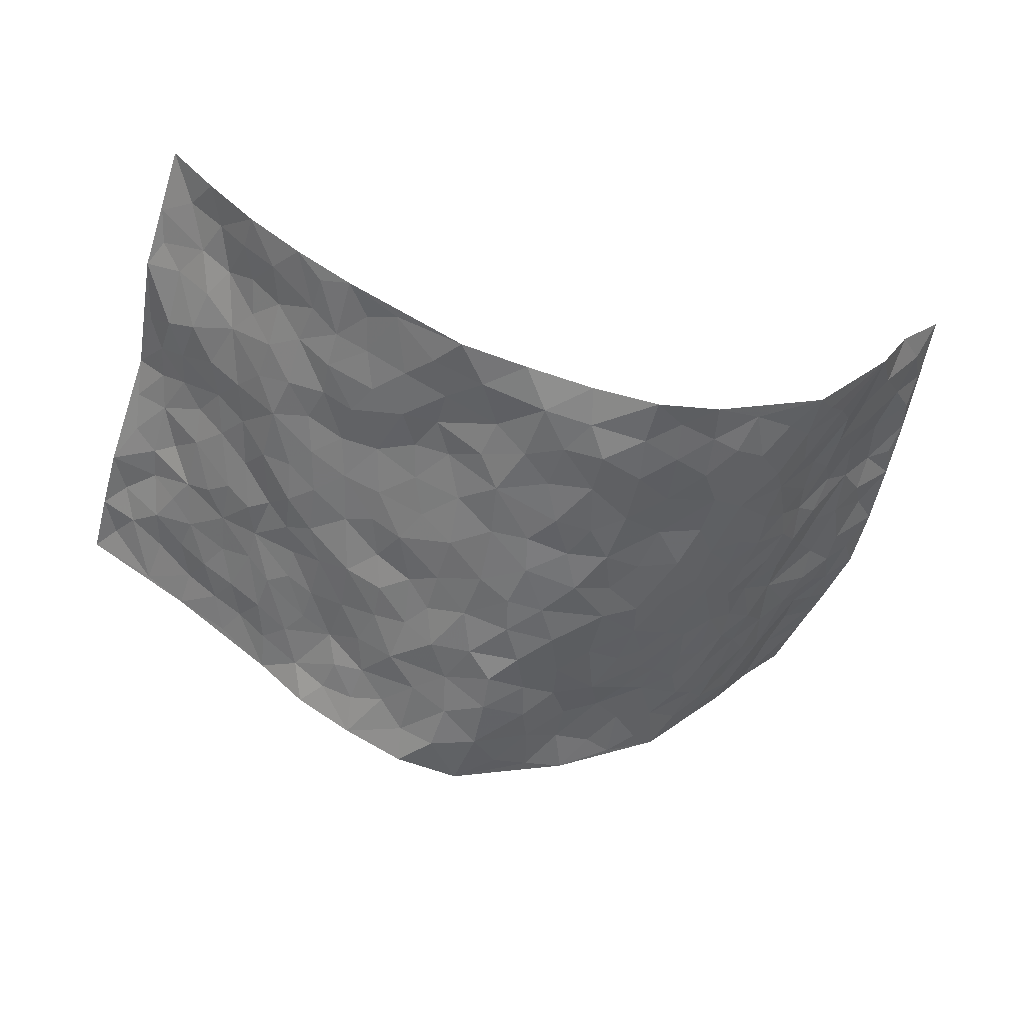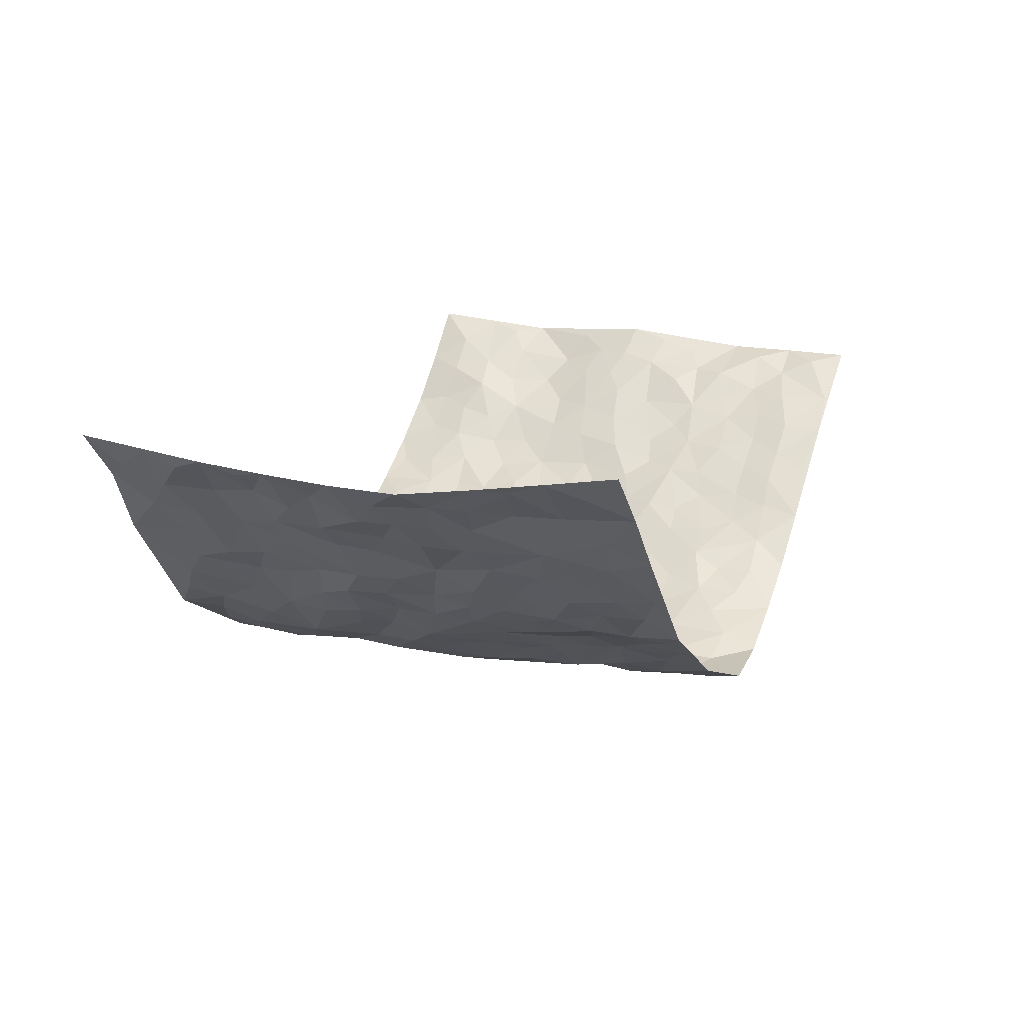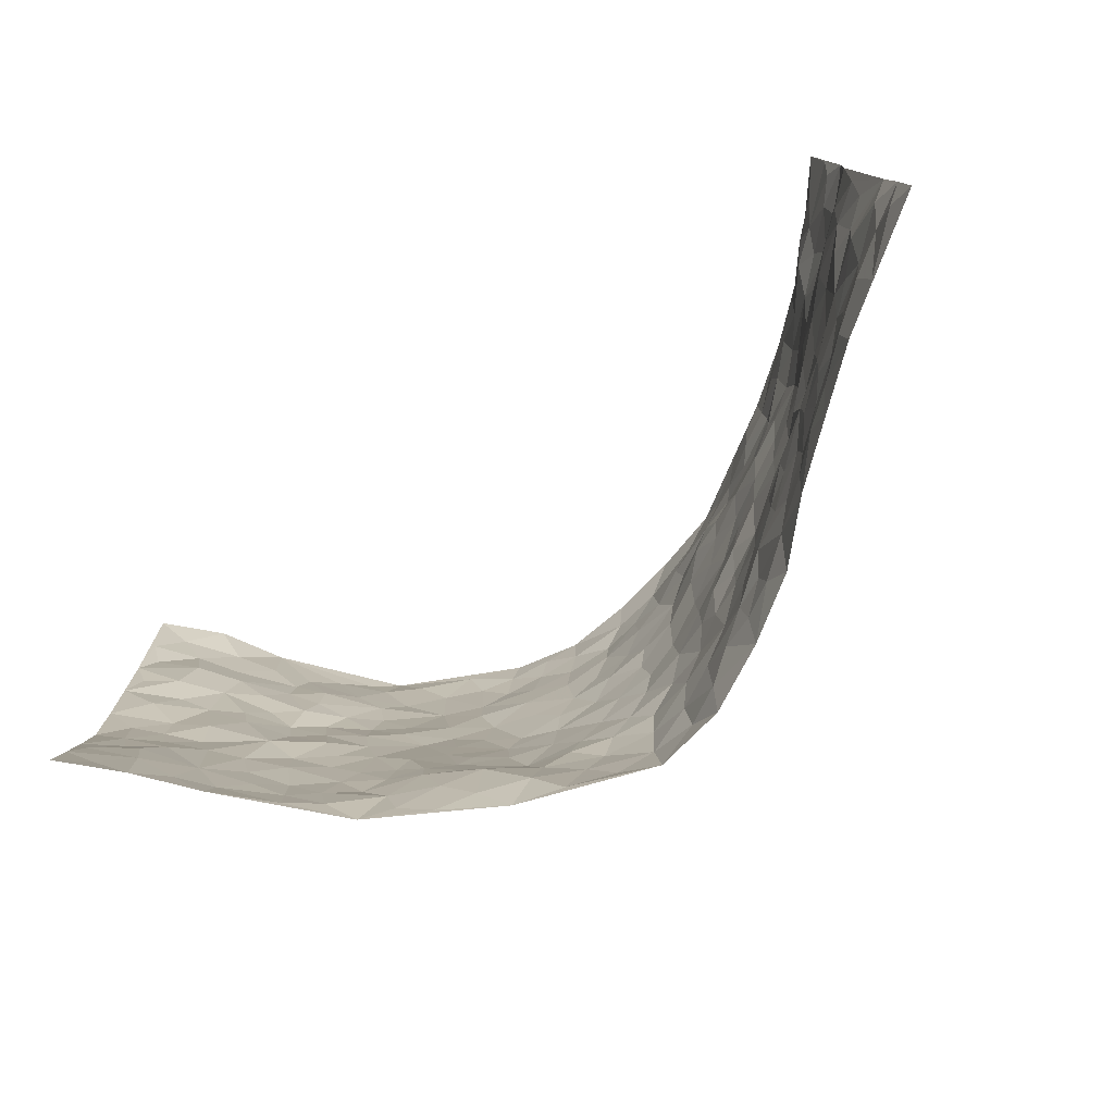
<metadata>
{"format":"obj","ext":"obj","renderer":"f3d","projection":"perspective","resolution":1024,"background":"white","views":[{"elev":-51.7,"azim":164.9,"up":"+Z"},{"elev":15.0,"azim":-68.6,"up":"+Z"},{"elev":-78.5,"azim":36.6,"up":"+Y"}]}
</metadata>
<code>
v -0.78 0.01009 0.3523
v -0.7786 0.9971 0.3422
v 0.8424 -0.003956 0.2769
v 0.8245 0.9887 0.3201
v -0.6844 0.394 0.1776
v -0.8197 0.5034 0.3062
v -0.7276 0.3599 0.2234
v 0.002346 0.004273 -0.237
v -0.81 0.2542 0.3186
v -0.7734 0.3408 0.2718
v -0.6139 0.005152 0.1657
v -0.7943 0.1321 0.3351
v -0.6142 0.2946 0.126
v -0.6927 0.008224 0.2616
v -0.7067 0.2916 0.221
v -0.4447 0.00306 -0.01858
v -0.7849 0.1937 0.3135
v -0.2658 0.1698 -0.1091
v -0.6641 0.3239 0.1708
v -0.7044 0.1267 0.2565
v -0.7482 0.07031 0.3019
v -0.6598 0.06912 0.2057
v -0.5805 0.1292 0.1076
v -0.6157 0.07725 0.1472
v -0.7196 0.2133 0.2573
v -0.7592 0.2735 0.2689
v -0.6513 0.1807 0.1747
v -0.5994 0.2118 0.1155
v -0.7351 0.4893 0.2247
v -0.8232 0.3777 0.3035
v -0.6297 1 0.1402
v -0.4859 0.2232 0.00515
v 0.2414 0.159 -0.1372
v -0.802 0.7512 0.3202
v -0.3488 0.3935 -0.1006
v -0.6591 0.7542 0.1805
v -0.6748 0.8331 0.1894
v -0.5175 0.4435 0.03498
v -0.5452 0.6062 0.03358
v -0.47 0.9983 -0.0522
v -0.7898 0.6891 0.3004
v -0.5874 0.563 0.07992
v -0.3856 0.7549 -0.1089
v -0.4643 0.2809 -0.01236
v -0.4211 0.2262 -0.03879
v -0.4512 0.1631 -0.01905
v -0.4268 0.6366 -0.06753
v -0.3588 0.5597 -0.1169
v 0.1564 0.4758 -0.1747
v -0.3084 0.2221 -0.09996
v -0.2152 0.6129 -0.1827
v -0.3654 0.6293 -0.1101
v -0.2769 0.06042 -0.1101
v -0.5552 0.7106 0.0618
v -0.3591 0.1962 -0.06241
v -0.7337 0.6199 0.2363
v -0.04121 0.3519 -0.2282
v 0.05561 0.3433 -0.2213
v 0.2751 0.4514 -0.1119
v -0.102 0.5549 -0.217
v -0.1717 0.5585 -0.1991
v 0.08715 0.6341 -0.1964
v -0.5612 0.3472 0.06602
v -0.642 0.5747 0.1506
v -0.7816 0.8118 0.3012
v -0.4985 0.1305 0.02709
v -0.3373 0.01454 -0.08251
v -0.6772 0.4668 0.1843
v -0.5458 0.1734 0.0612
v -0.531 0.02056 0.07405
v -0.2309 0.005314 -0.1481
v -0.5386 0.08987 0.06751
v -0.484 0.05466 0.02356
v -0.3922 0.03921 -0.04782
v -0.4085 0.1061 -0.03715
v -0.7362 0.6868 0.2608
v -0.7856 0.8743 0.3244
v -0.6319 0.5097 0.144
v -0.007839 1.001 -0.1911
v -0.6782 0.6766 0.1916
v -0.5076 0.3158 0.01847
v -0.4697 0.4616 -0.01702
v 0.002316 0.5746 -0.2178
v -0.05439 0.4861 -0.2208
v 0.0001005 0.4232 -0.2256
v -0.1204 0.1299 -0.2027
v -0.5192 0.6702 0.01474
v -0.7643 0.5642 0.2686
v -0.6264 0.6915 0.1414
v -0.415 0.2976 -0.04992
v -0.5548 0.2687 0.07104
v -0.4707 0.6885 -0.03531
v -0.1799 0.4866 -0.2023
v -0.2633 0.4354 -0.166
v -0.5693 0.6489 0.07667
v -0.01164 0.1205 -0.2428
v -0.3974 0.51 -0.08563
v -0.3221 0.2887 -0.1039
v -0.2454 0.5039 -0.1791
v -0.1836 0.3825 -0.1943
v -0.8116 0.6276 0.3126
v -0.6153 0.6235 0.1144
v -0.6928 0.581 0.1932
v -0.328 0.1128 -0.07714
v -0.4777 0.5334 -0.01203
v -0.591 0.4072 0.1069
v -0.1315 0.3258 -0.2055
v -0.1456 0.2507 -0.1917
v -0.4821 0.6115 -0.02276
v 0.1036 0.7327 -0.1912
v -0.005247 0.219 -0.2406
v -0.07416 0.276 -0.2207
v 0.002862 0.2927 -0.2353
v -0.3994 0.3645 -0.06225
v -0.187 0.1844 -0.17
v -0.5785 0.4885 0.07823
v -0.502 0.382 0.01549
v -0.4525 0.3918 -0.02773
v -0.3057 0.5242 -0.1463
v -0.2552 0.3496 -0.1598
v -0.3428 0.4672 -0.1143
v -0.2234 0.2698 -0.1727
v -0.09598 0.4138 -0.2201
v -0.5367 0.5316 0.03412
v -0.09343 0.2008 -0.2206
v -0.1958 0.09567 -0.1514
v -0.3663 0.2595 -0.06745
v -0.7834 0.4399 0.268
v -0.7381 0.4223 0.2263
v 0.08804 0.4254 -0.2043
v 0.1979 0.2395 -0.1668
v 0.07896 0.5205 -0.206
v 0.01624 0.4913 -0.221
v 0.1566 0.3948 -0.1758
v 0.6768 0.4919 0.1859
v 0.2046 0.4352 -0.1482
v 0.2495 0.3145 -0.136
v 0.153 0.5702 -0.1763
v 0.1168 1.002 -0.1715
v -0.2954 0.6206 -0.1574
v 0.393 0.8776 -0.04761
v 0.4547 0.996 -0.01746
v -0.2201 0.7835 -0.1776
v -0.06488 0.8684 -0.2151
v -0.307 0.3488 -0.1213
v -0.4304 0.5661 -0.05455
v -0.0707 0.05498 -0.2186
v -0.1477 0.02524 -0.1796
v 0.1242 0.005779 -0.2195
v 0.008158 0.8639 -0.2051
v -0.02177 0.7031 -0.2128
v 0.381 0.1959 -0.04846
v 0.3152 0.29 -0.09672
v 0.5349 0.5219 0.03982
v 0.481 0.5433 -0.001556
v 0.4096 0.1335 -0.03078
v 0.4679 0.2254 0.006189
v 0.3796 0.361 -0.0588
v 0.01808 0.6443 -0.2089
v -0.06459 0.6305 -0.2113
v -0.1529 0.7332 -0.1981
v -0.09285 0.6963 -0.2116
v -0.06658 0.7951 -0.2126
v -0.143 0.636 -0.2047
v 0.01519 0.7781 -0.2026
v 0.2391 0.9993 -0.1423
v -0.02511 0.9305 -0.2056
v -0.2767 0.8481 -0.1671
v -0.2073 0.8826 -0.1858
v -0.3192 0.7823 -0.1463
v -0.2515 1 -0.1675
v -0.2317 0.6983 -0.1719
v -0.318 0.7014 -0.1415
v -0.1479 0.833 -0.2024
v -0.1316 1.002 -0.1976
v 0.201 0.7474 -0.1353
v 0.1628 0.6698 -0.1612
v 0.3047 0.5951 -0.09892
v 0.2458 0.524 -0.1342
v 0.2479 0.6668 -0.1217
v 0.3944 0.7414 -0.05136
v 0.3284 0.6818 -0.0775
v 0.2649 0.7334 -0.1087
v 0.0643 0.9331 -0.195
v 0.07359 0.8267 -0.194
v 0.1362 0.8608 -0.1665
v 0.2382 0.8738 -0.1324
v 0.3027 0.7921 -0.1023
v 0.2179 0.597 -0.1414
v -0.7289 0.8686 0.2532
v -0.5972 0.8175 0.09888
v -0.7152 0.7763 0.2488
v -0.693 0.9973 0.2516
v -0.7499 0.9403 0.2896
v -0.6781 0.923 0.2019
v -0.6276 0.8872 0.141
v -0.5506 0.9304 0.03553
v -0.5864 0.887 0.0811
v -0.5978 0.7462 0.1059
v -0.511 0.815 0.01002
v -0.5497 0.7819 0.05961
v -0.4807 0.9015 -0.02914
v -0.3862 0.8794 -0.1065
v -0.5102 0.9608 -0.01085
v -0.446 0.8166 -0.0622
v -0.4258 0.9366 -0.07152
v -0.3419 0.974 -0.1219
v -0.4764 0.761 -0.02526
v -0.3238 0.9029 -0.1425
v -0.2649 0.932 -0.1651
v 0.1478 0.7875 -0.1683
v 0.2374 0.8051 -0.1221
v 0.1823 0.9354 -0.1599
v 0.3672 0.8097 -0.06796
v 0.3189 0.8794 -0.09602
v 0.3585 0.9815 -0.07165
v 0.2775 0.9376 -0.1214
v 0.409 0.9461 -0.03788
v 0.3513 0.4928 -0.07349
v 0.303 0.5289 -0.1007
v 0.4464 0.6015 -0.02335
v 0.397 0.662 -0.04083
v 0.3746 0.5868 -0.05879
v 0.3204 0.1907 -0.08333
v 0.4322 0.3332 -0.0147
v 0.4242 0.5205 -0.03747
v 0.3241 0.3881 -0.09957
v -0.1322 0.9179 -0.2002
v -0.1912 0.9602 -0.1828
v 0.2969 0.1346 -0.1095
v 0.5334 0.01054 0.06714
v 0.189 0.3348 -0.1633
v 0.2551 0.3861 -0.1349
v 0.5145 0.2448 0.04745
v 0.6544 0.9926 0.1339
v 0.8389 0.2455 0.2824
v 0.4567 0.8091 -0.02012
v 0.6236 0.4832 0.1327
v 0.4513 0.7439 -0.01887
v 0.8193 0.4927 0.3116
v 0.5842 0.2905 0.09954
v 0.4677 0.4649 -0.01275
v 0.6699 0.3054 0.1685
v 0.501 0.4128 0.02919
v 0.4351 -0.001322 -0.01042
v 0.08564 0.2552 -0.2122
v 0.4486 0.07405 0.0003146
v 0.1302 0.3214 -0.198
v 0.3776 0.2662 -0.05272
v 0.7425 0.259 0.2343
v 0.5643 0.4584 0.08162
v 0.505 0.07889 0.04872
v 0.4125 0.4246 -0.04165
v 0.5398 0.3686 0.0552
v 0.2667 0.2336 -0.1247
v 0.4301 0.2702 -0.01827
v 0.2483 0.08059 -0.1412
v 0.3448 0.004254 -0.09865
v 0.2382 0.005766 -0.165
v 0.1886 0.1168 -0.1673
v 0.06584 0.173 -0.2255
v 0.1379 0.1921 -0.1941
v 0.5371 0.1439 0.06558
v 0.6704 0.418 0.1694
v 0.6475 0.2156 0.1483
v 0.5643 0.07667 0.09328
v 0.5884 0.3811 0.09566
v 0.6263 0.3347 0.1269
v 0.7538 0.3202 0.2387
v 0.6461 0.5632 0.151
v 0.6012 0.1411 0.1149
v 0.6578 0.1446 0.1606
v 0.7126 0.3613 0.2171
v 0.8007 0.3437 0.2728
v 0.7503 0.4324 0.2467
v 0.5143 0.3102 0.04666
v 0.7022 0.1007 0.198
v 0.3077 0.06447 -0.1059
v 0.3717 0.06796 -0.05718
v 0.07163 0.08115 -0.232
v 0.1367 0.07454 -0.1979
v 0.8394 0.7414 0.2954
v 0.6274 0.07447 0.1468
v 0.5705 0.2121 0.09368
v 0.8105 0.4182 0.2924
v 0.766 0.5029 0.2622
v 0.6955 0.2447 0.1868
v 0.4742 0.1456 0.01413
v 0.6326 -0.003337 0.1432
v 0.4568 0.3914 -0.0104
v 0.8046 0.05808 0.2639
v 0.8416 0.1207 0.2799
v 0.7229 0.1749 0.2043
v 0.7713 0.1193 0.2387
v 0.7138 0.004025 0.1961
v 0.8001 0.1826 0.2676
v 0.5875 0.552 0.09501
v 0.6129 0.6284 0.1081
v 0.5345 0.6315 0.03235
v 0.7236 0.6854 0.1901
v 0.5712 0.7675 0.06589
v 0.8131 0.6173 0.289
v 0.6743 0.6358 0.155
v 0.7334 0.5898 0.2217
v 0.6462 0.738 0.137
v 0.7205 0.5255 0.2211
v 0.779 0.5677 0.2638
v 0.7729 0.6519 0.2351
v 0.5773 0.688 0.07039
v 0.5195 0.7205 0.02192
v 0.4683 0.6715 -0.00509
v 0.7336 0.8449 0.2255
v 0.6275 0.8656 0.1281
v 0.7082 0.7707 0.1884
v 0.7721 0.7703 0.2482
v 0.6743 0.8376 0.1795
v 0.8295 0.8651 0.3061
v 0.6141 0.797 0.1141
v 0.8143 0.8027 0.2892
v 0.6564 0.9253 0.1432
v 0.7417 0.9906 0.2247
v 0.5574 0.9944 0.05385
v 0.7077 0.9192 0.2065
v 0.7729 0.9196 0.2666
v 0.5961 0.9294 0.08714
v 0.5077 0.8982 0.02471
v 0.4546 0.8783 -0.01556
v 0.5062 0.9665 0.01707
v 0.5183 0.8183 0.03183
v 0.5698 0.8564 0.07643
f 29 6 128
f 12 21 20
f 26 10 9
f 55 45 46
f 27 19 15
f 26 9 17
f 101 6 88
f 12 1 21
f 7 15 19
f 125 86 96
f 84 123 85
f 129 29 128
f 25 27 15
f 12 20 17
f 73 75 66
f 22 14 11
f 26 17 25
f 9 12 17
f 25 15 26
f 5 129 7
f 52 146 48
f 55 18 50
f 7 19 5
f 20 27 25
f 124 82 105
f 41 76 34
f 20 14 22
f 14 20 21
f 14 21 1
f 24 22 11
f 24 27 22
f 72 66 69
f 69 32 91
f 70 24 11
f 24 23 27
f 17 20 25
f 27 20 22
f 10 15 7
f 10 26 15
f 23 28 27
f 27 13 19
f 28 23 69
f 13 27 28
f 119 121 94
f 10 7 129
f 6 30 128
f 9 10 30
f 36 192 80
f 80 102 89
f 118 81 44
f 64 103 78
f 115 126 86
f 45 32 46
f 91 63 13
f 129 68 29
f 95 87 54
f 95 54 199
f 202 40 204
f 82 97 105
f 29 88 6
f 18 55 104
f 148 126 71
f 38 82 124
f 50 18 122
f 117 82 38
f 5 19 106
f 82 117 118
f 80 64 102
f 127 45 55
f 194 77 190
f 98 35 114
f 39 124 105
f 127 50 98
f 106 19 13
f 66 75 46
f 39 95 42
f 63 117 38
f 95 89 102
f 101 56 76
f 51 140 99
f 18 53 126
f 62 83 132
f 45 127 90
f 112 113 57
f 103 29 68
f 130 85 58
f 109 39 105
f 35 94 121
f 113 246 58
f 151 165 163
f 120 100 94
f 114 127 98
f 192 190 65
f 95 39 87
f 36 191 37
f 67 104 74
f 56 101 88
f 13 63 106
f 192 34 76
f 268 241 243
f 108 115 125
f 93 84 60
f 133 84 85
f 156 288 157
f 101 76 41
f 80 103 64
f 105 97 146
f 99 61 51
f 92 109 47
f 125 96 111
f 158 227 153
f 75 104 55
f 69 66 32
f 81 91 32
f 106 78 68
f 42 64 78
f 77 34 65
f 24 70 72
f 75 73 16
f 16 71 67
f 2 34 77
f 13 28 91
f 103 56 88
f 56 80 76
f 72 69 23
f 11 16 70
f 16 73 70
f 16 67 74
f 115 18 126
f 24 72 23
f 73 72 70
f 16 74 75
f 72 73 66
f 32 45 44
f 84 83 60
f 66 46 32
f 78 106 116
f 117 63 81
f 67 53 104
f 103 68 78
f 69 91 28
f 36 80 89
f 106 38 116
f 106 68 5
f 81 118 117
f 62 132 138
f 32 44 81
f 53 67 71
f 57 58 85
f 123 100 107
f 93 60 61
f 33 230 224
f 8 96 147
f 132 133 130
f 140 48 119
f 93 100 123
f 122 98 50
f 164 60 160
f 53 71 126
f 125 112 108
f 193 194 195
f 75 55 46
f 63 91 81
f 56 103 80
f 196 198 31
f 18 104 53
f 121 48 97
f 38 106 63
f 118 97 82
f 97 35 121
f 51 172 140
f 130 134 49
f 87 39 109
f 288 252 263
f 97 114 35
f 47 43 92
f 57 113 58
f 248 130 58
f 34 101 41
f 114 90 127
f 116 124 42
f 145 94 35
f 118 114 97
f 167 79 175
f 98 145 35
f 85 123 57
f 43 47 52
f 199 36 89
f 42 78 116
f 159 83 62
f 88 29 103
f 74 104 75
f 118 44 90
f 173 140 172
f 42 95 102
f 190 192 37
f 65 190 77
f 89 95 199
f 125 111 112
f 92 87 109
f 18 115 122
f 177 180 176
f 112 57 107
f 109 105 146
f 93 94 100
f 285 286 275
f 96 86 147
f 137 232 131
f 57 123 107
f 87 92 208
f 49 134 136
f 132 130 49
f 161 164 162
f 50 127 55
f 122 108 107
f 122 107 100
f 48 140 52
f 118 90 114
f 99 119 94
f 123 84 93
f 36 37 192
f 48 121 119
f 120 122 100
f 39 42 124
f 38 124 116
f 248 58 246
f 44 45 90
f 98 122 120
f 146 52 47
f 94 93 99
f 168 209 170
f 212 183 188
f 202 197 200
f 42 102 64
f 107 108 112
f 99 93 61
f 8 280 96
f 112 111 113
f 125 115 86
f 115 108 122
f 128 30 10
f 5 68 129
f 10 129 128
f 132 49 138
f 83 84 133
f 130 133 85
f 83 133 132
f 248 134 130
f 156 152 224
f 151 110 165
f 212 186 211
f 153 224 249
f 254 251 244
f 246 261 262
f 225 158 249
f 49 136 179
f 185 184 150
f 214 188 181
f 181 188 182
f 161 163 174
f 143 170 172
f 110 211 185
f 184 79 167
f 174 228 169
f 62 110 159
f 163 150 144
f 210 169 229
f 170 143 168
f 176 211 110
f 98 120 145
f 94 145 120
f 48 146 97
f 109 146 47
f 148 86 126
f 147 86 148
f 71 8 148
f 8 147 148
f 244 276 254
f 232 136 134
f 174 143 161
f 60 83 160
f 163 162 151
f 159 160 83
f 261 281 262
f 259 281 149
f 219 220 59
f 246 113 111
f 33 255 131
f 157 256 152
f 137 255 153
f 230 278 279
f 262 260 33
f 154 155 242
f 131 255 137
f 248 131 232
f 281 280 149
f 259 258 278
f 220 179 59
f 159 151 160
f 162 160 151
f 164 61 60
f 228 174 144
f 144 174 163
f 159 110 151
f 161 172 164
f 186 184 185
f 161 162 163
f 61 164 51
f 160 162 164
f 187 217 213
f 150 163 165
f 205 202 200
f 79 184 139
f 170 43 173
f 174 169 143
f 161 143 172
f 167 144 150
f 176 180 183
f 172 170 173
f 223 226 221
f 185 150 165
f 99 140 119
f 207 206 203
f 172 51 164
f 43 52 173
f 173 52 140
f 167 175 228
f 228 229 169
f 210 168 169
f 177 110 62
f 189 138 179
f 62 138 177
f 136 232 233
f 181 182 222
f 150 184 167
f 178 180 189
f 49 179 138
f 177 138 189
f 180 178 182
f 178 179 220
f 307 308 304
f 222 223 221
f 215 187 188
f 176 183 212
f 187 213 186
f 214 215 188
f 185 211 186
f 237 181 239
f 182 188 183
f 110 185 165
f 216 215 141
f 211 176 212
f 182 183 180
f 176 110 177
f 213 184 186
f 178 189 179
f 177 189 180
f 195 190 37
f 197 198 200
f 195 194 190
f 34 192 65
f 80 192 76
f 37 196 195
f 194 2 77
f 193 2 194
f 196 37 191
f 31 193 195
f 198 196 191
f 31 195 196
f 199 201 191
f 197 204 31
f 198 191 201
f 31 198 197
f 201 199 54
f 36 199 191
f 54 208 201
f 208 43 205
f 208 54 87
f 198 201 200
f 206 205 203
f 43 170 203
f 210 207 209
f 40 202 206
f 31 204 40
f 197 202 204
f 208 205 200
f 43 203 205
f 205 206 202
f 203 209 207
f 171 40 207
f 40 206 207
f 208 200 201
f 43 208 92
f 170 209 203
f 168 143 169
f 207 210 171
f 168 210 209
f 188 187 212
f 212 187 186
f 166 139 213
f 184 213 139
f 237 214 181
f 215 214 141
f 216 141 218
f 213 217 166
f 142 166 216
f 217 216 166
f 187 215 217
f 216 217 215
f 237 141 214
f 142 216 218
f 223 222 182
f 179 136 59
f 223 220 219
f 267 238 251
f 237 327 141
f 223 182 178
f 158 290 253
f 220 223 178
f 59 233 227
f 233 59 136
f 248 246 131
f 153 249 158
f 251 254 267
f 223 219 226
f 111 261 246
f 297 251 238
f 276 256 157
f 167 228 144
f 229 228 175
f 175 171 229
f 229 171 210
f 260 257 33
f 265 271 272
f 266 289 283
f 269 243 250
f 249 224 152
f 266 283 271
f 227 233 137
f 253 227 158
f 325 313 320
f 135 264 275
f 310 329 239
f 270 298 297
f 249 256 225
f 275 273 269
f 311 222 221
f 155 154 299
f 234 276 157
f 310 311 299
f 222 239 181
f 221 226 155
f 266 263 252
f 242 290 244
f 264 273 275
f 273 264 243
f 242 244 154
f 276 290 225
f 288 234 157
f 240 282 302
f 275 286 306
f 225 290 158
f 234 263 284
f 241 254 276
f 233 232 137
f 137 153 227
f 264 135 238
f 244 251 154
f 260 259 257
f 227 253 219
f 33 224 255
f 154 297 299
f 240 302 307
f 297 154 251
f 264 268 243
f 253 226 219
f 271 284 263
f 277 294 293
f 290 242 253
f 241 234 284
f 59 227 219
f 242 155 226
f 252 245 231
f 157 152 156
f 257 230 33
f 152 256 249
f 278 230 257
f 262 33 131
f 224 153 255
f 259 278 257
f 134 248 232
f 230 279 224
f 96 261 111
f 261 96 280
f 280 281 261
f 246 262 131
f 252 247 245
f 268 267 241
f 283 277 272
f 288 247 252
f 275 274 285
f 295 291 294
f 267 268 264
f 263 234 288
f 309 310 299
f 290 276 244
f 283 272 271
f 267 254 241
f 265 243 241
f 236 240 285
f 297 238 270
f 303 305 298
f 241 276 234
f 221 155 299
f 272 277 293
f 250 243 287
f 286 285 240
f 284 271 265
f 271 263 266
f 295 3 291
f 225 256 276
f 241 284 265
f 289 266 231
f 3 292 291
f 321 235 323
f 293 294 296
f 279 278 258
f 245 279 258
f 279 156 224
f 260 281 259
f 280 8 149
f 262 281 260
f 231 266 252
f 267 264 238
f 306 304 270
f 283 289 295
f 243 269 273
f 236 269 250
f 294 292 296
f 274 236 285
f 269 274 275
f 250 287 293
f 245 289 231
f 236 274 269
f 156 279 247
f 242 226 253
f 247 279 245
f 243 265 287
f 288 156 247
f 265 272 293
f 296 292 236
f 293 287 265
f 295 294 277
f 277 283 295
f 236 250 296
f 289 3 295
f 292 294 291
f 293 296 250
f 300 304 308
f 325 320 235
f 329 330 326
f 270 304 303
f 270 303 298
f 309 305 301
f 135 306 270
f 299 297 298
f 298 309 299
f 238 135 270
f 300 314 305
f 303 300 305
f 304 306 307
f 300 303 304
f 282 319 315
f 322 325 235
f 275 306 135
f 307 306 286
f 240 307 286
f 308 307 302
f 302 282 308
f 308 282 315
f 305 309 298
f 310 309 301
f 310 301 329
f 310 239 311
f 222 311 239
f 299 311 221
f 319 312 315
f 312 323 316
f 301 305 318
f 305 314 316
f 300 308 315
f 316 314 312
f 312 314 315
f 315 314 300
f 323 312 324
f 316 313 318
f 282 4 317
f 330 313 325
f 4 321 324
f 235 320 323
f 282 317 319
f 312 319 317
f 326 325 322
f 316 320 313
f 316 318 305
f 142 218 327
f 327 218 141
f 316 323 320
f 324 312 317
f 4 324 317
f 321 323 324
f 318 313 330
f 328 326 322
f 326 327 329
f 329 327 237
f 326 328 327
f 322 142 328
f 327 328 142
f 329 237 239
f 301 318 330
f 326 330 325
f 330 329 301

</code>
